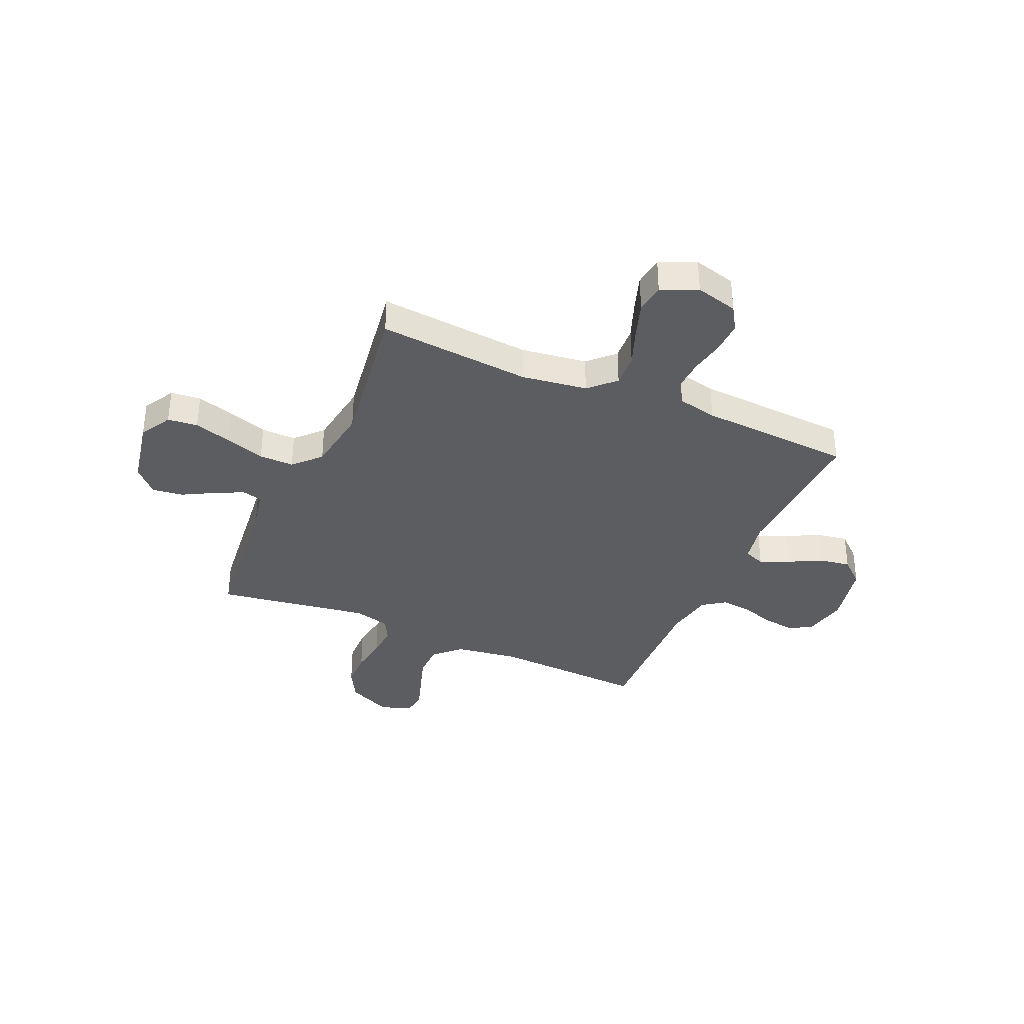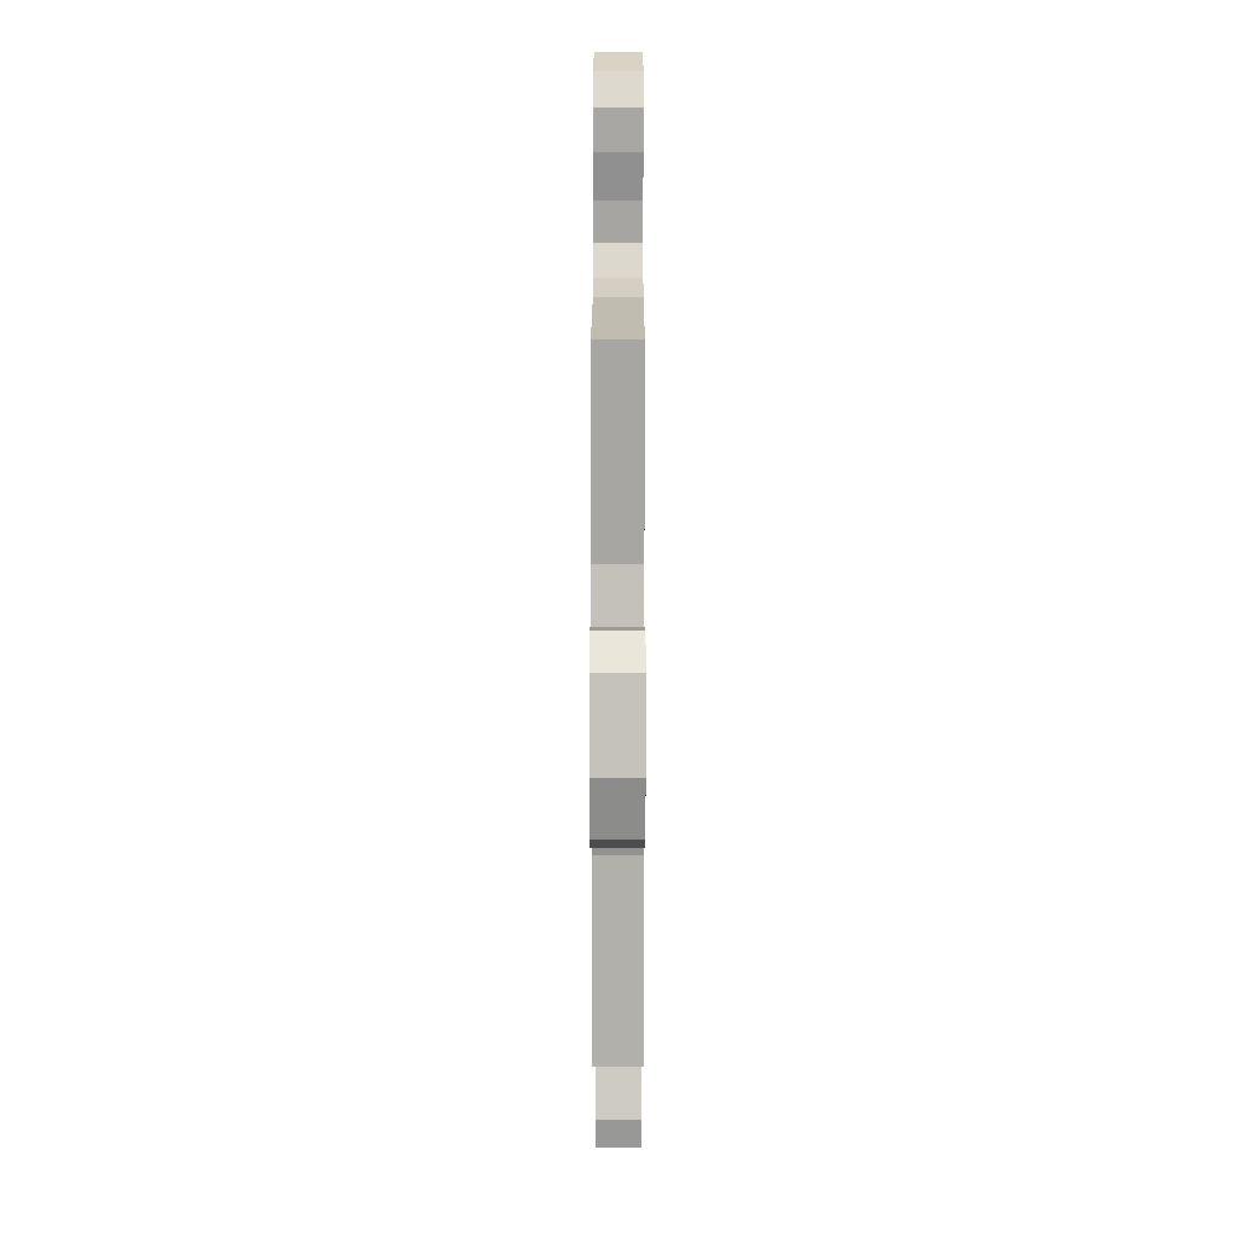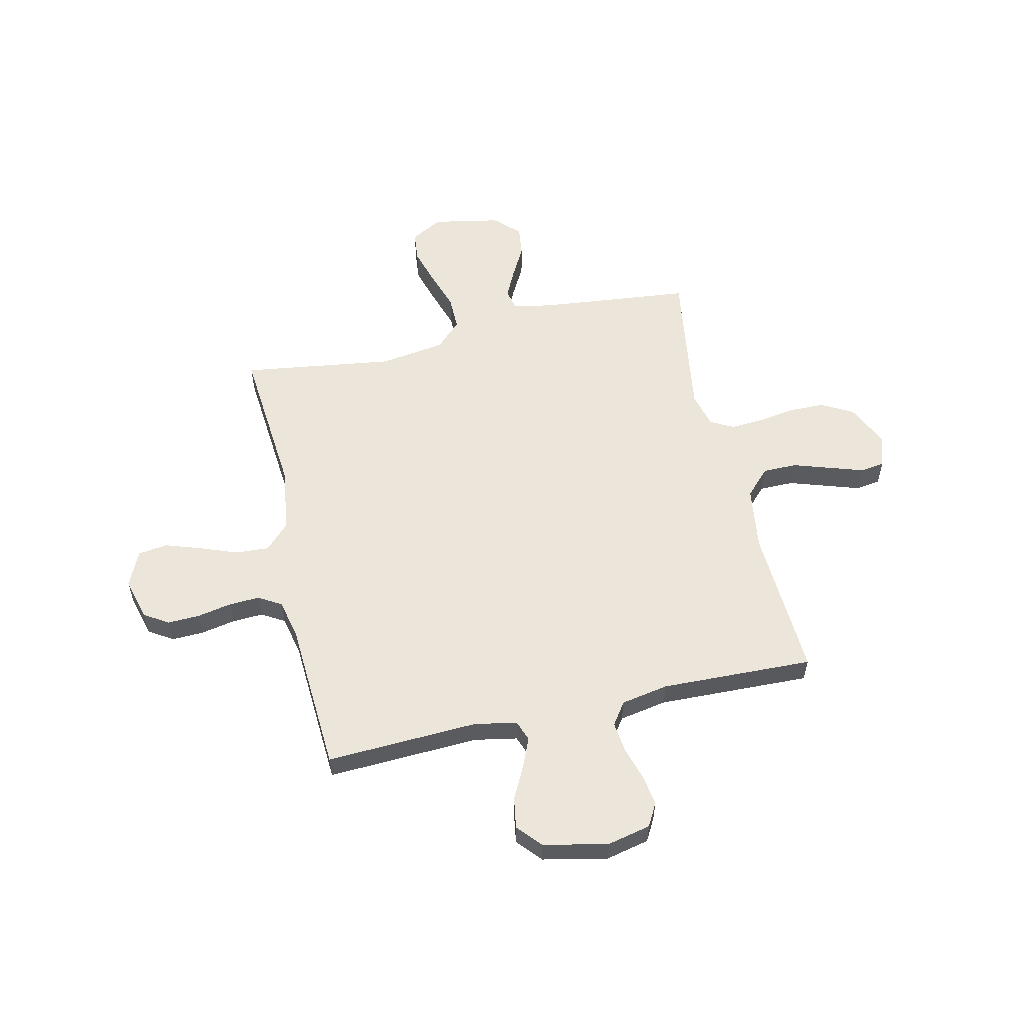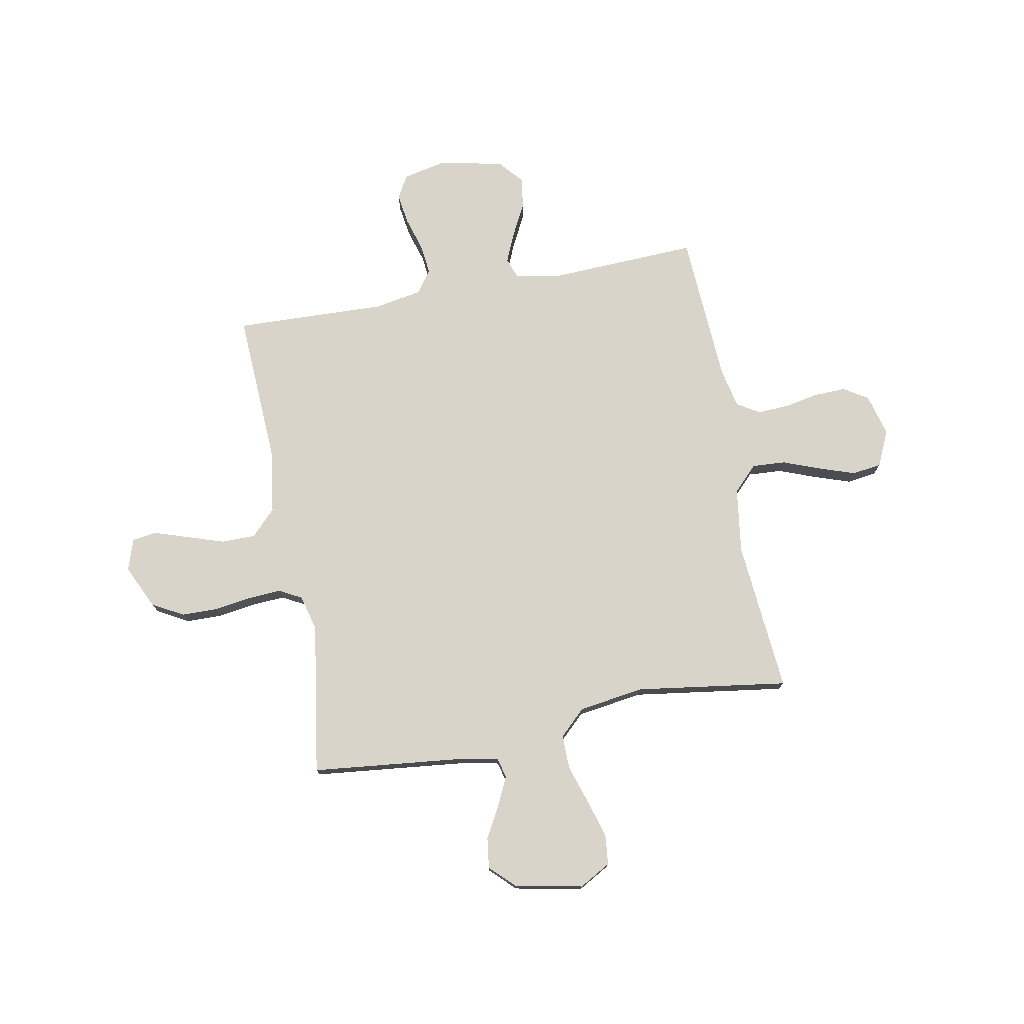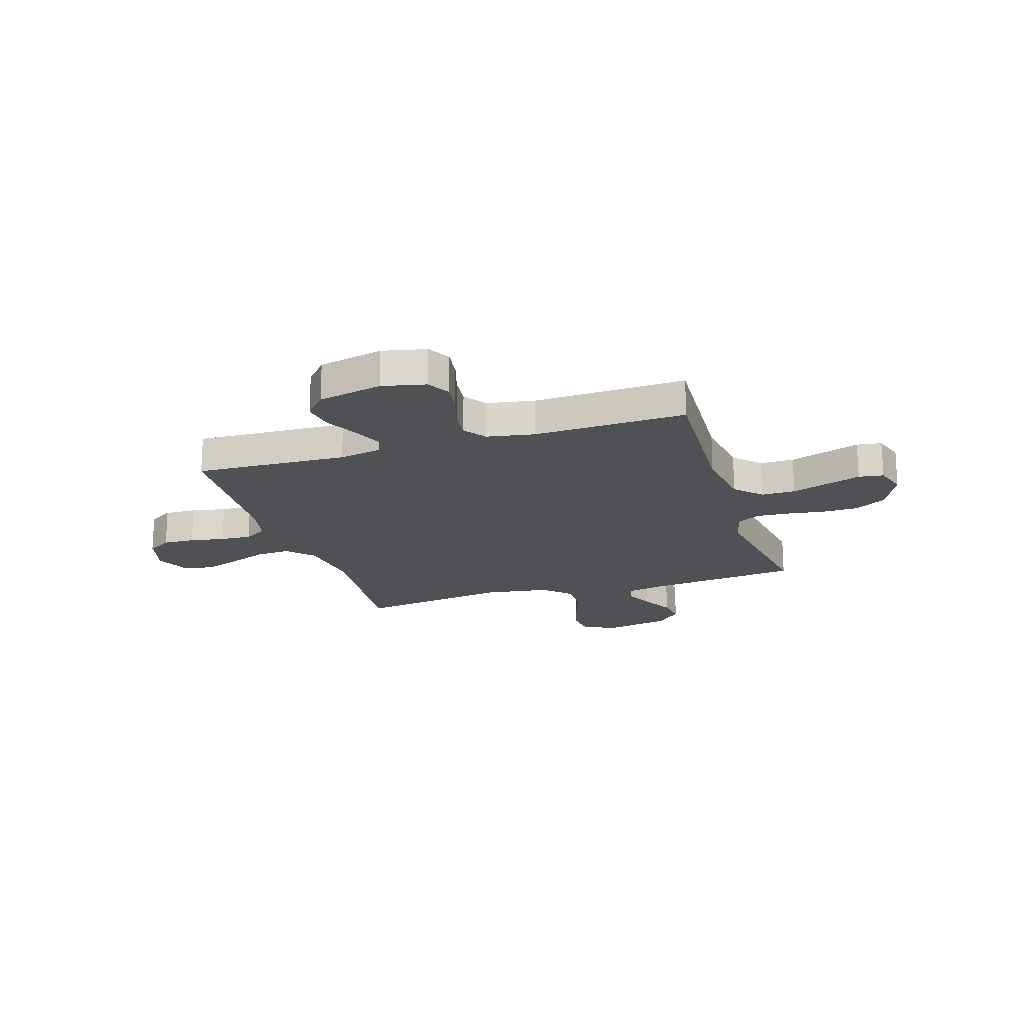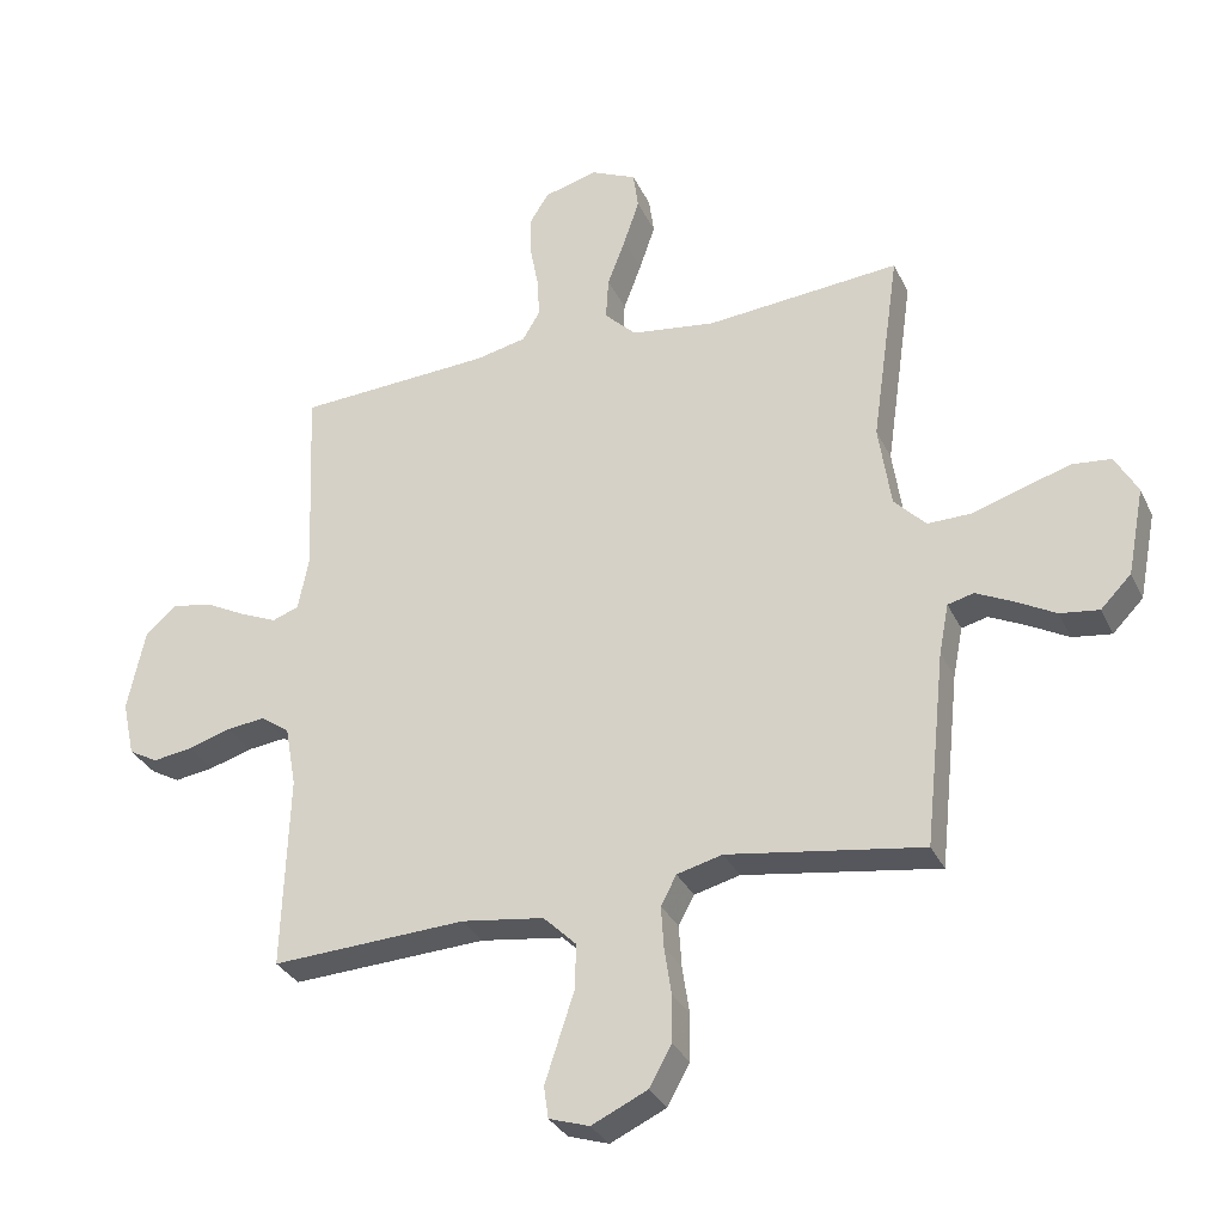
<metadata>
{"format":"obj","ext":"obj","renderer":"f3d","projection":"perspective","resolution":1024,"background":"white","views":[{"elev":-36.0,"azim":-23.7,"up":"+Y"},{"elev":13.4,"azim":90.1,"up":"+Z"},{"elev":56.8,"azim":77.1,"up":"+Y"},{"elev":75.7,"azim":-100.6,"up":"+Y"},{"elev":-19.5,"azim":107.5,"up":"+Y"},{"elev":-31.5,"azim":-157.9,"up":"+Z"}]}
</metadata>
<code>
v -0.5 0.07 -0.5
v -0.532 0.07 -0.2
v -0.547 0.07 -0.123
v -0.587 0.07 -0.113
v -0.643 0.07 -0.14
v -0.705 0.07 -0.174
v -0.765 0.07 -0.182
v -0.812 0.07 -0.134
v -0.838 0.07 0
v -0.803 0.07 0.062
v -0.744 0.07 0.068
v -0.67 0.07 0.046
v -0.593 0.07 0.021
v -0.525 0.07 0.02
v -0.476 0.07 0.071
v -0.457 0.07 0.2
v -0.5 0.07 0.5
v -0.2 0.07 0.474
v -0.071 0.07 0.492
v -0.022 0.07 0.54
v -0.026 0.07 0.606
v -0.054 0.07 0.68
v -0.078 0.07 0.751
v -0.07 0.07 0.809
v 0 0.07 0.841
v 0.083 0.07 0.819
v 0.113 0.07 0.771
v 0.111 0.07 0.708
v 0.098 0.07 0.64
v 0.095 0.07 0.579
v 0.122 0.07 0.534
v 0.2 0.07 0.517
v 0.5 0.07 0.5
v 0.487 0.07 0.2
v 0.503 0.07 0.116
v 0.544 0.07 0.101
v 0.602 0.07 0.126
v 0.666 0.07 0.159
v 0.727 0.07 0.169
v 0.775 0.07 0.127
v 0.802 0.07 0
v 0.783 0.07 -0.086
v 0.738 0.07 -0.111
v 0.677 0.07 -0.102
v 0.611 0.07 -0.082
v 0.551 0.07 -0.075
v 0.507 0.07 -0.106
v 0.49 0.07 -0.2
v 0.5 0.07 -0.5
v 0.2 0.07 -0.485
v 0.073 0.07 -0.503
v 0.023 0.07 -0.552
v 0.023 0.07 -0.619
v 0.047 0.07 -0.692
v 0.069 0.07 -0.759
v 0.062 0.07 -0.808
v 0 0.07 -0.828
v -0.086 0.07 -0.788
v -0.12 0.07 -0.726
v -0.121 0.07 -0.654
v -0.11 0.07 -0.581
v -0.106 0.07 -0.517
v -0.13 0.07 -0.472
v -0.2 0.07 -0.454
v -0.5 0 -0.5
v -0.532 0 -0.2
v -0.547 0 -0.123
v -0.587 0 -0.113
v -0.643 0 -0.14
v -0.705 0 -0.174
v -0.765 0 -0.182
v -0.812 0 -0.134
v -0.838 0 0
v -0.803 0 0.062
v -0.744 0 0.068
v -0.67 0 0.046
v -0.593 0 0.021
v -0.525 0 0.02
v -0.476 0 0.071
v -0.457 0 0.2
v -0.5 0 0.5
v -0.2 0 0.474
v -0.071 0 0.492
v -0.022 0 0.54
v -0.026 0 0.606
v -0.054 0 0.68
v -0.078 0 0.751
v -0.07 0 0.809
v 0 0 0.841
v 0.083 0 0.819
v 0.113 0 0.771
v 0.111 0 0.708
v 0.098 0 0.64
v 0.095 0 0.579
v 0.122 0 0.534
v 0.2 0 0.517
v 0.5 0 0.5
v 0.487 0 0.2
v 0.503 0 0.116
v 0.544 0 0.101
v 0.602 0 0.126
v 0.666 0 0.159
v 0.727 0 0.169
v 0.775 0 0.127
v 0.802 0 0
v 0.783 0 -0.086
v 0.738 0 -0.111
v 0.677 0 -0.102
v 0.611 0 -0.082
v 0.551 0 -0.075
v 0.507 0 -0.106
v 0.49 0 -0.2
v 0.5 0 -0.5
v 0.2 0 -0.485
v 0.073 0 -0.503
v 0.023 0 -0.552
v 0.023 0 -0.619
v 0.047 0 -0.692
v 0.069 0 -0.759
v 0.062 0 -0.808
v 0 0 -0.828
v -0.086 0 -0.788
v -0.12 0 -0.726
v -0.121 0 -0.654
v -0.11 0 -0.581
v -0.106 0 -0.517
v -0.13 0 -0.472
v -0.2 0 -0.454
f 59 60 61
f 58 59 61
f 57 58 61
f 56 57 61
f 55 56 61
f 54 55 61
f 53 54 61
f 52 53 61 62
f 51 52 62 63
f 48 49 50
f 51 63 64
f 50 51 64
f 48 50 64
f 47 48 64
f 43 44 45
f 42 43 45
f 41 42 45
f 40 41 45
f 39 40 45
f 38 39 45
f 37 38 45
f 36 37 45 46
f 64 1 2
f 47 64 2
f 46 47 2
f 36 46 2
f 35 36 2
f 27 28 29
f 26 27 29
f 25 26 29
f 24 25 29
f 23 24 29
f 22 23 29
f 21 22 29
f 20 21 29 30
f 19 20 30 31
f 16 17 18
f 15 16 18 19
f 19 31 32
f 15 19 32
f 14 15 32
f 11 12 13
f 10 11 13
f 9 10 13
f 8 9 13
f 7 8 13
f 6 7 13
f 5 6 13
f 4 5 13 14
f 34 35 2 3
f 32 33 34
f 14 32 34
f 4 14 34
f 3 4 34
f 125 124 123
f 125 123 122
f 125 122 121
f 125 121 120
f 125 120 119
f 125 119 118
f 125 118 117
f 126 125 117 116
f 127 126 116 115
f 114 113 112
f 128 127 115
f 128 115 114
f 128 114 112
f 128 112 111
f 109 108 107
f 109 107 106
f 109 106 105
f 109 105 104
f 109 104 103
f 109 103 102
f 109 102 101
f 110 109 101 100
f 66 65 128
f 66 128 111
f 66 111 110
f 66 110 100
f 66 100 99
f 93 92 91
f 93 91 90
f 93 90 89
f 93 89 88
f 93 88 87
f 93 87 86
f 93 86 85
f 94 93 85 84
f 95 94 84 83
f 82 81 80
f 83 82 80 79
f 96 95 83
f 96 83 79
f 96 79 78
f 77 76 75
f 77 75 74
f 77 74 73
f 77 73 72
f 77 72 71
f 77 71 70
f 77 70 69
f 78 77 69 68
f 67 66 99 98
f 98 97 96
f 98 96 78
f 98 78 68
f 98 68 67
f 1 65 66 2
f 2 66 67 3
f 3 67 68 4
f 4 68 69 5
f 5 69 70 6
f 6 70 71 7
f 7 71 72 8
f 8 72 73 9
f 9 73 74 10
f 10 74 75 11
f 11 75 76 12
f 12 76 77 13
f 13 77 78 14
f 14 78 79 15
f 15 79 80 16
f 16 80 81 17
f 17 81 82 18
f 18 82 83 19
f 19 83 84 20
f 20 84 85 21
f 21 85 86 22
f 22 86 87 23
f 23 87 88 24
f 24 88 89 25
f 25 89 90 26
f 26 90 91 27
f 27 91 92 28
f 28 92 93 29
f 29 93 94 30
f 30 94 95 31
f 31 95 96 32
f 32 96 97 33
f 33 97 98 34
f 34 98 99 35
f 35 99 100 36
f 36 100 101 37
f 37 101 102 38
f 38 102 103 39
f 39 103 104 40
f 40 104 105 41
f 41 105 106 42
f 42 106 107 43
f 43 107 108 44
f 44 108 109 45
f 45 109 110 46
f 46 110 111 47
f 47 111 112 48
f 48 112 113 49
f 49 113 114 50
f 50 114 115 51
f 51 115 116 52
f 52 116 117 53
f 53 117 118 54
f 54 118 119 55
f 55 119 120 56
f 56 120 121 57
f 57 121 122 58
f 58 122 123 59
f 59 123 124 60
f 60 124 125 61
f 61 125 126 62
f 62 126 127 63
f 63 127 128 64
f 64 128 65 1

</code>
